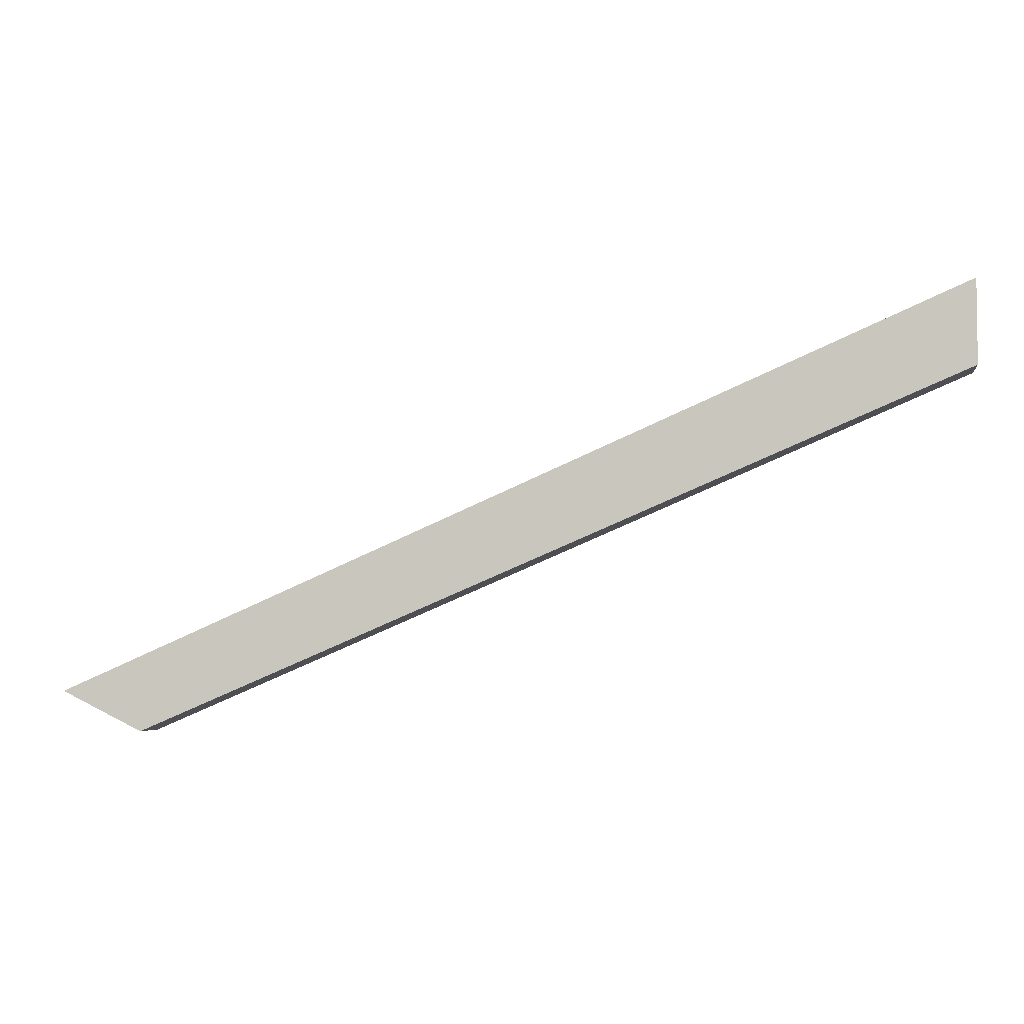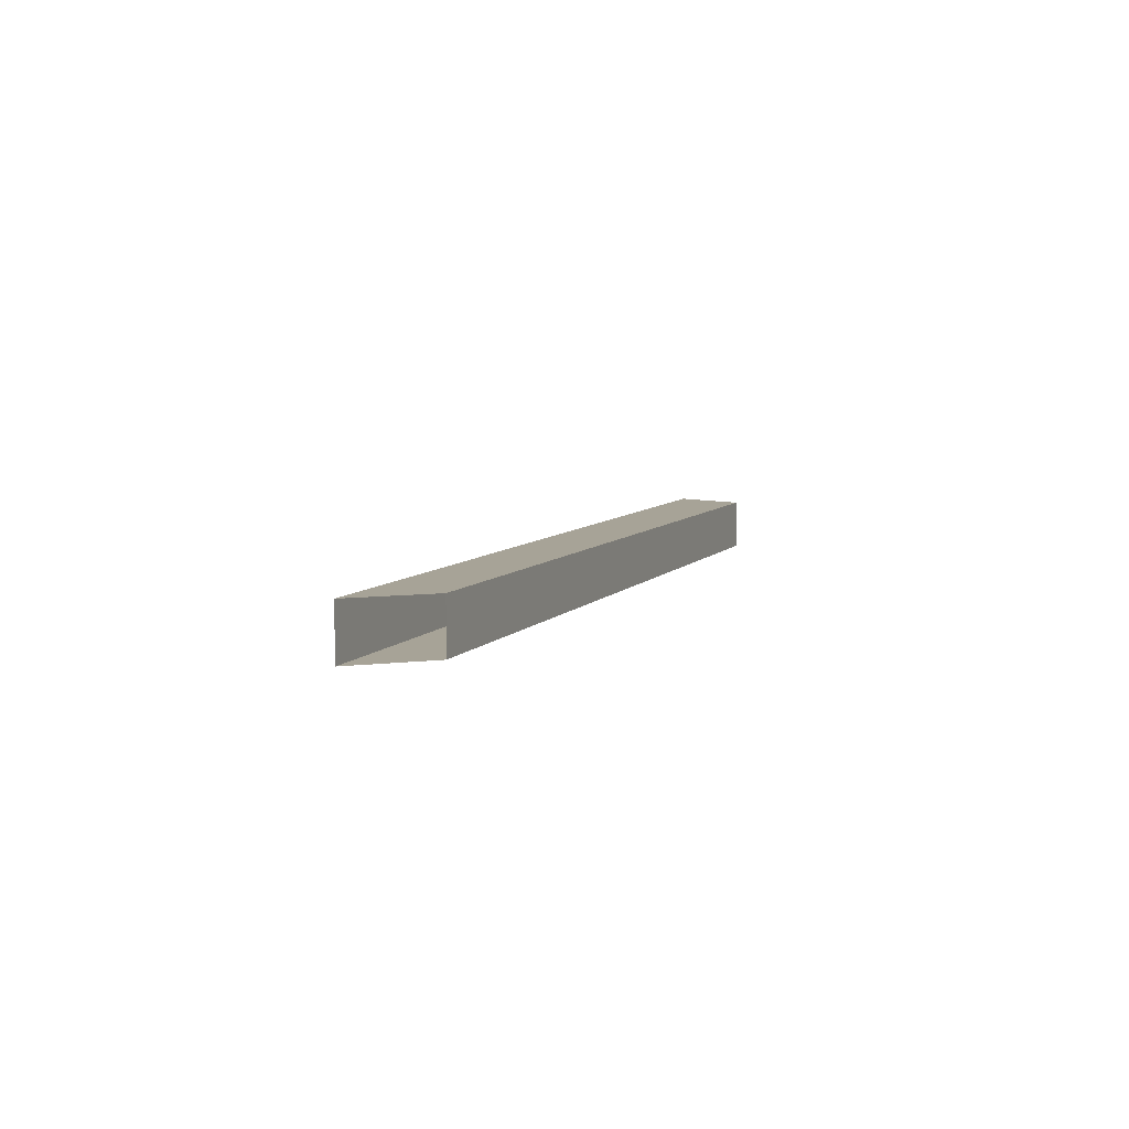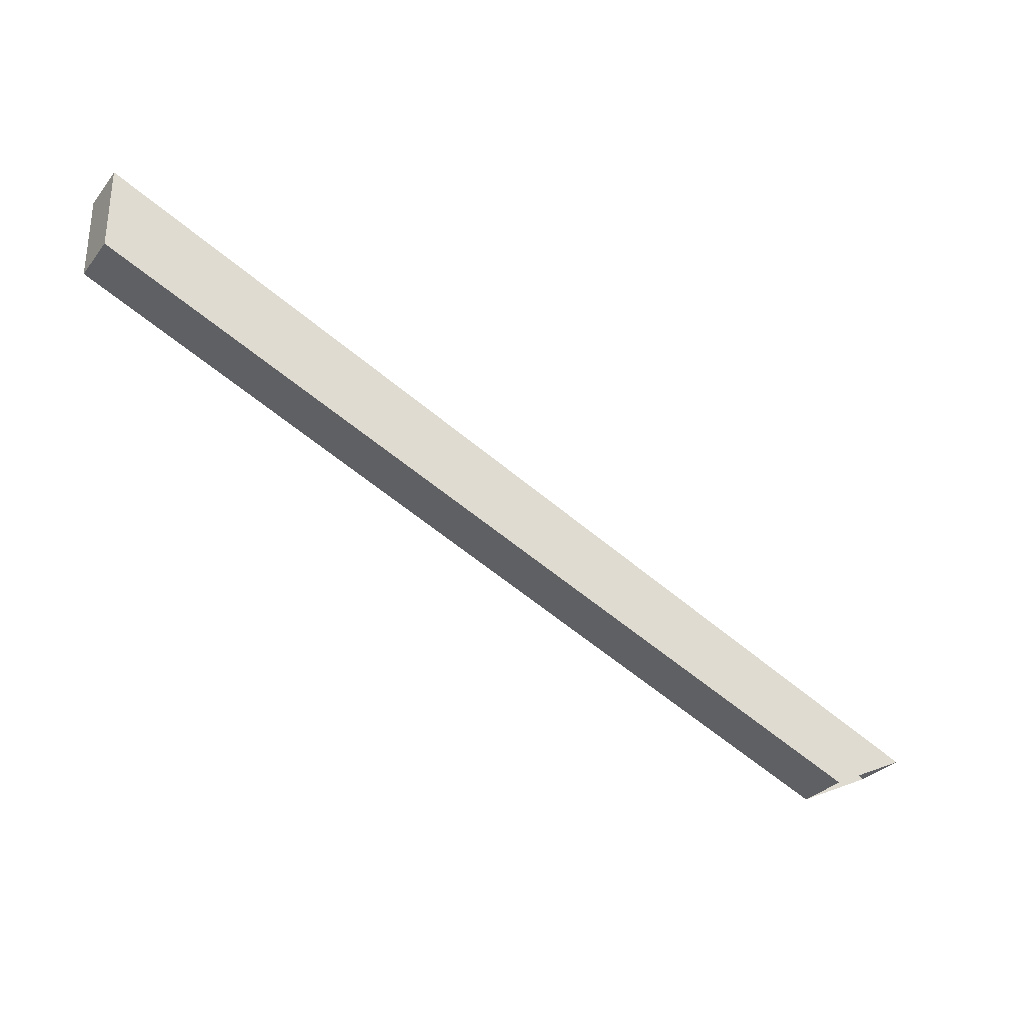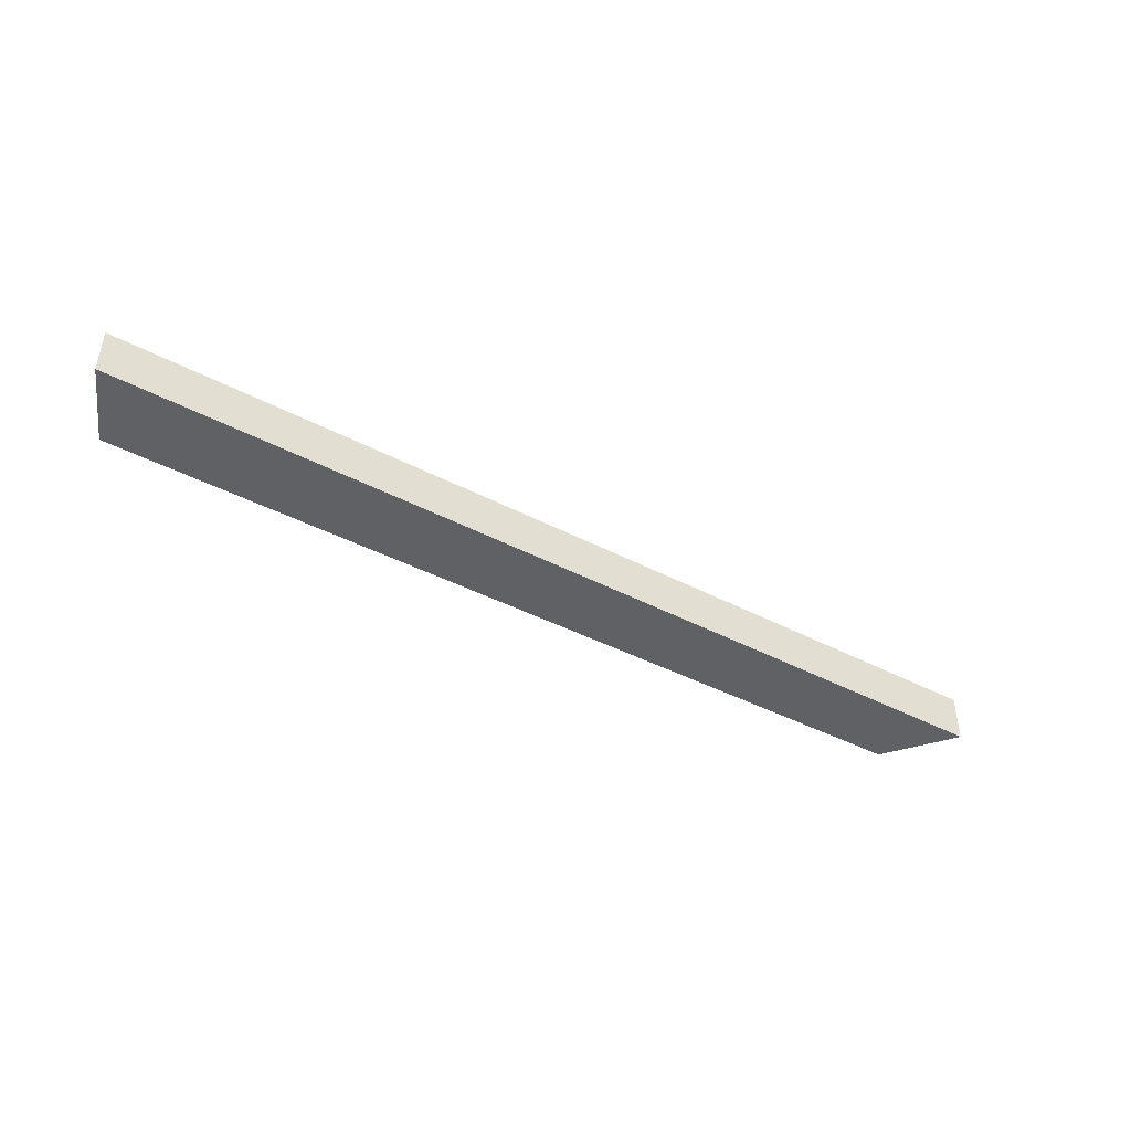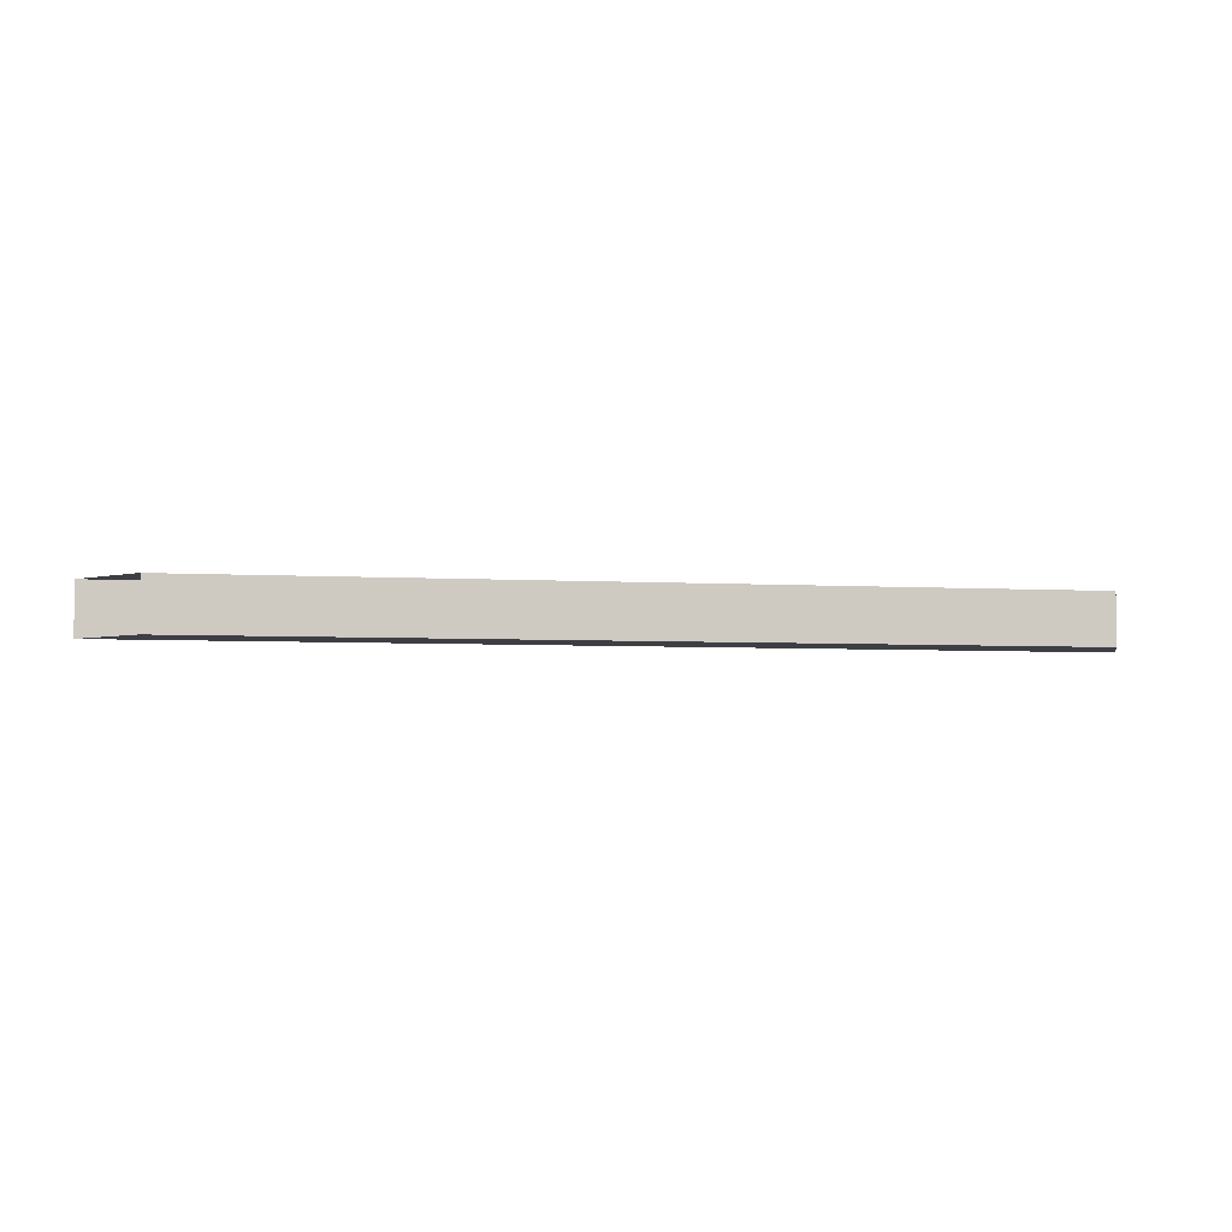
<metadata>
{"format":"obj","ext":"obj","renderer":"f3d","projection":"perspective","resolution":1024,"background":"white","views":[{"elev":-4.5,"azim":-171.6,"up":"+Z"},{"elev":6.7,"azim":132.9,"up":"+Y"},{"elev":-30.4,"azim":-31.3,"up":"+Z"},{"elev":-45.6,"azim":-7.2,"up":"+Y"},{"elev":-4.5,"azim":-168.0,"up":"+Y"}]}
</metadata>
<code>
v 0.4593 -0.009691 -0.3883
v 0.4593 0.0117 -0.3883
v 0.4267 0.0117 -0.4044
v 0.095 -0.009691 -0.2292
v 0.4267 -0.009691 -0.4044
v 0.095 0.0117 -0.2292
v 0.095 0.0117 -0.263
v 0.095 -0.009691 -0.263
f 2 4 1
f 3 6 2
f 4 2 6
f 4 5 1
f 5 7 3
f 6 3 7
f 5 4 8
f 7 5 8
f 1 4 2
f 2 6 3
f 6 2 4
f 1 5 4
f 3 7 5
f 7 3 6
f 7 4 6
f 6 4 7
f 8 4 5
f 8 5 7
f 4 7 8
f 8 7 4

</code>
